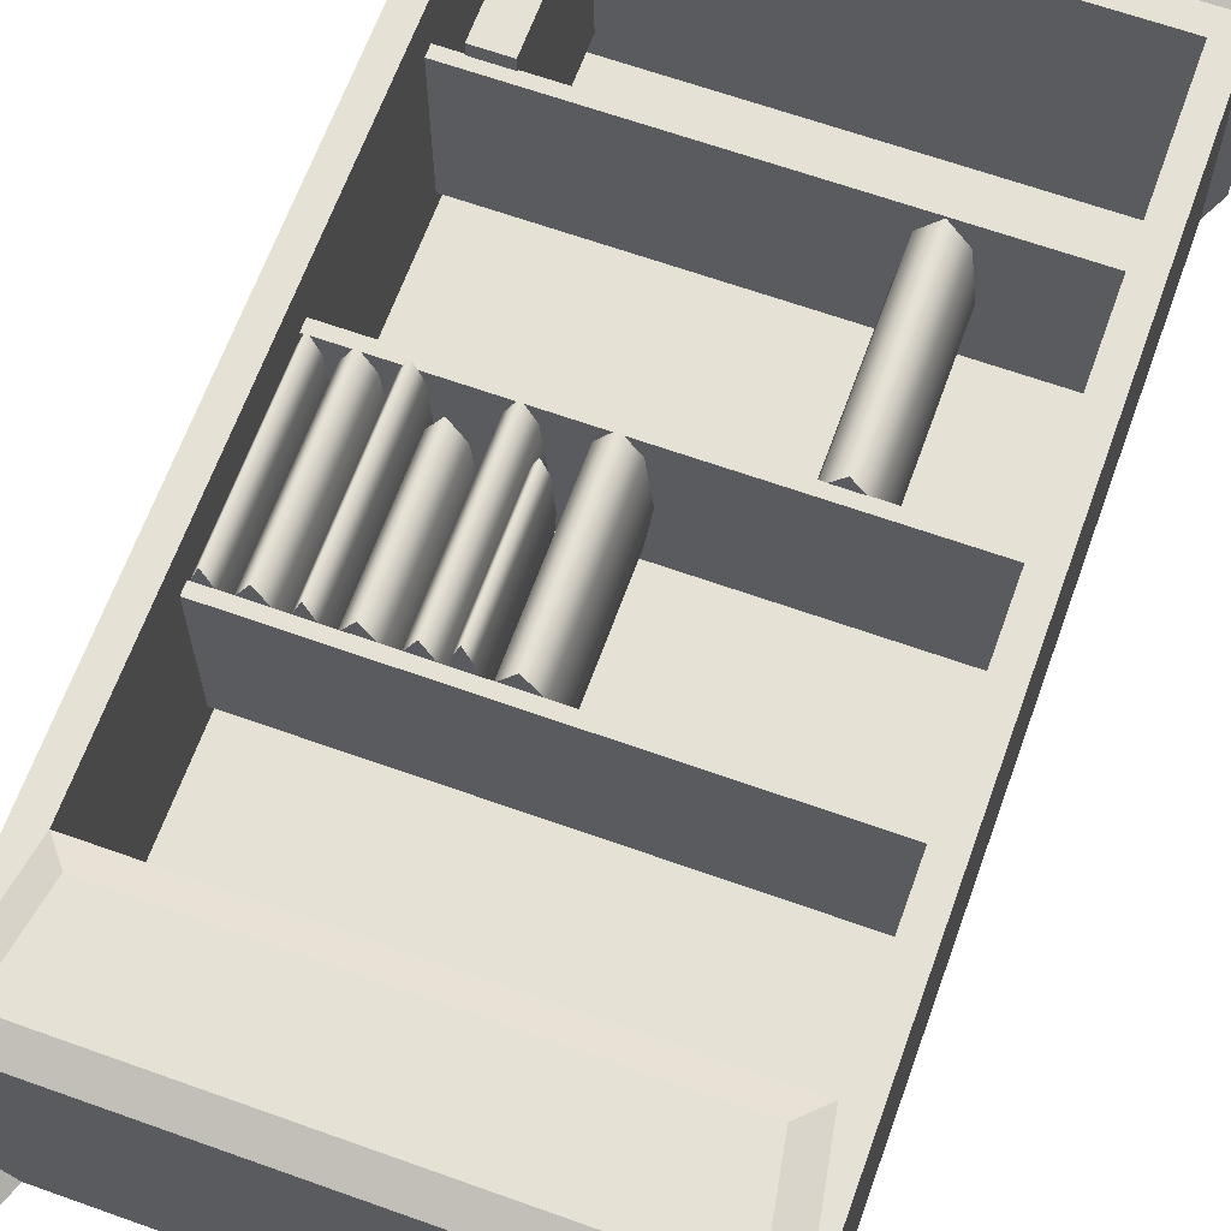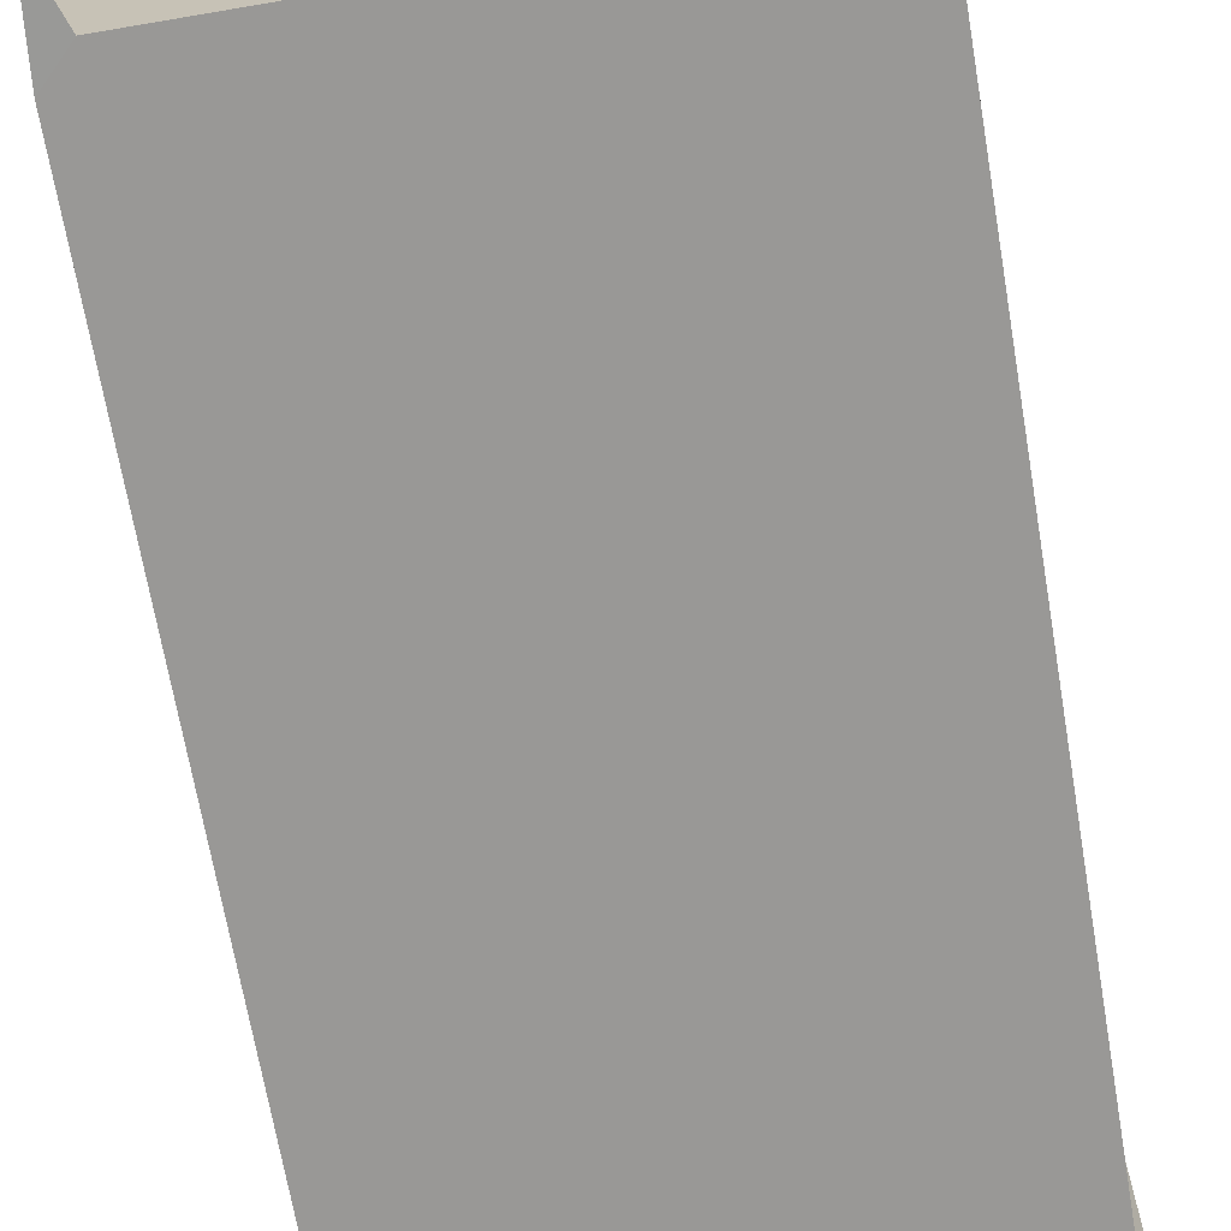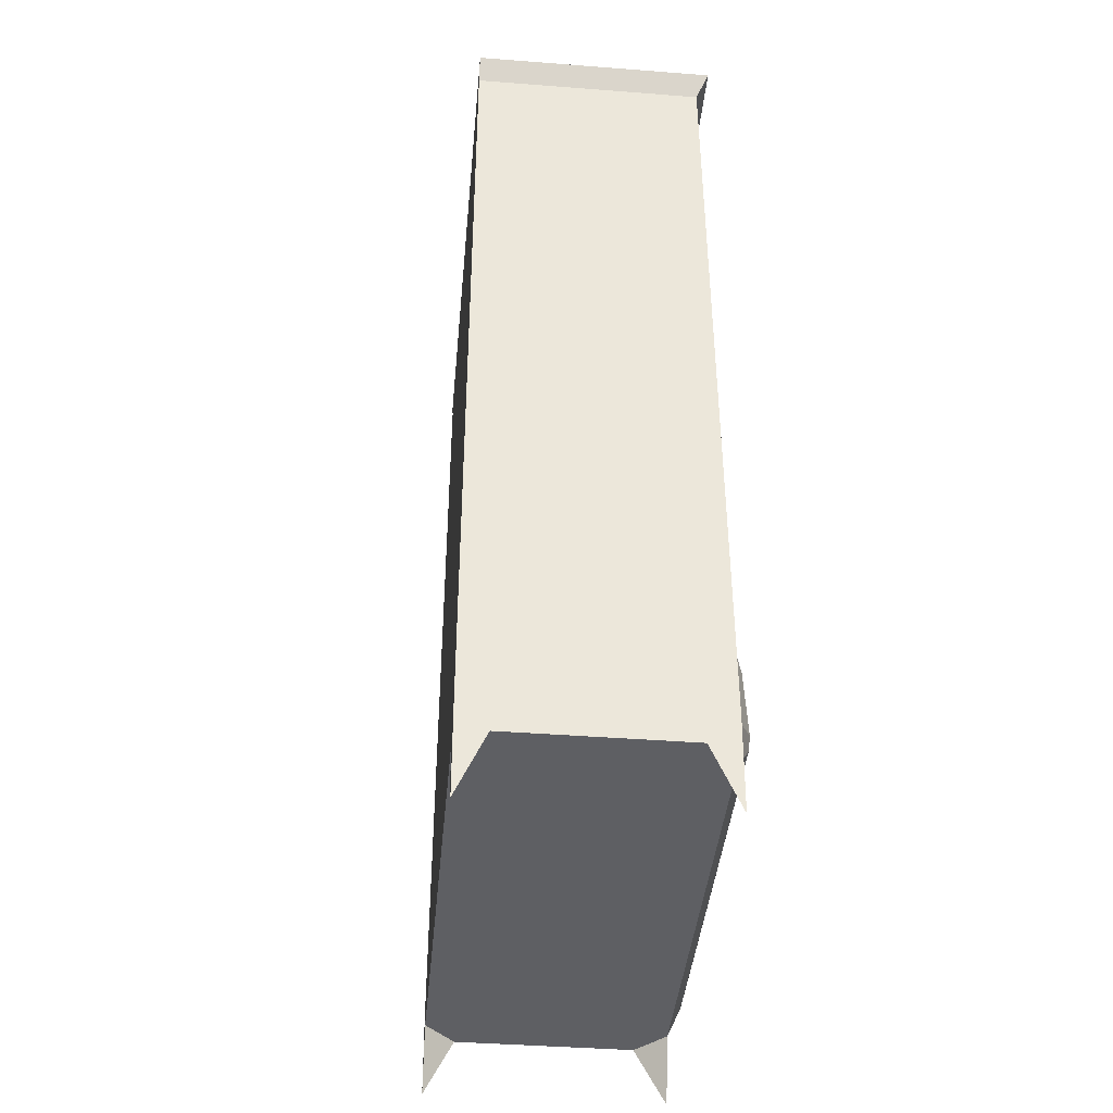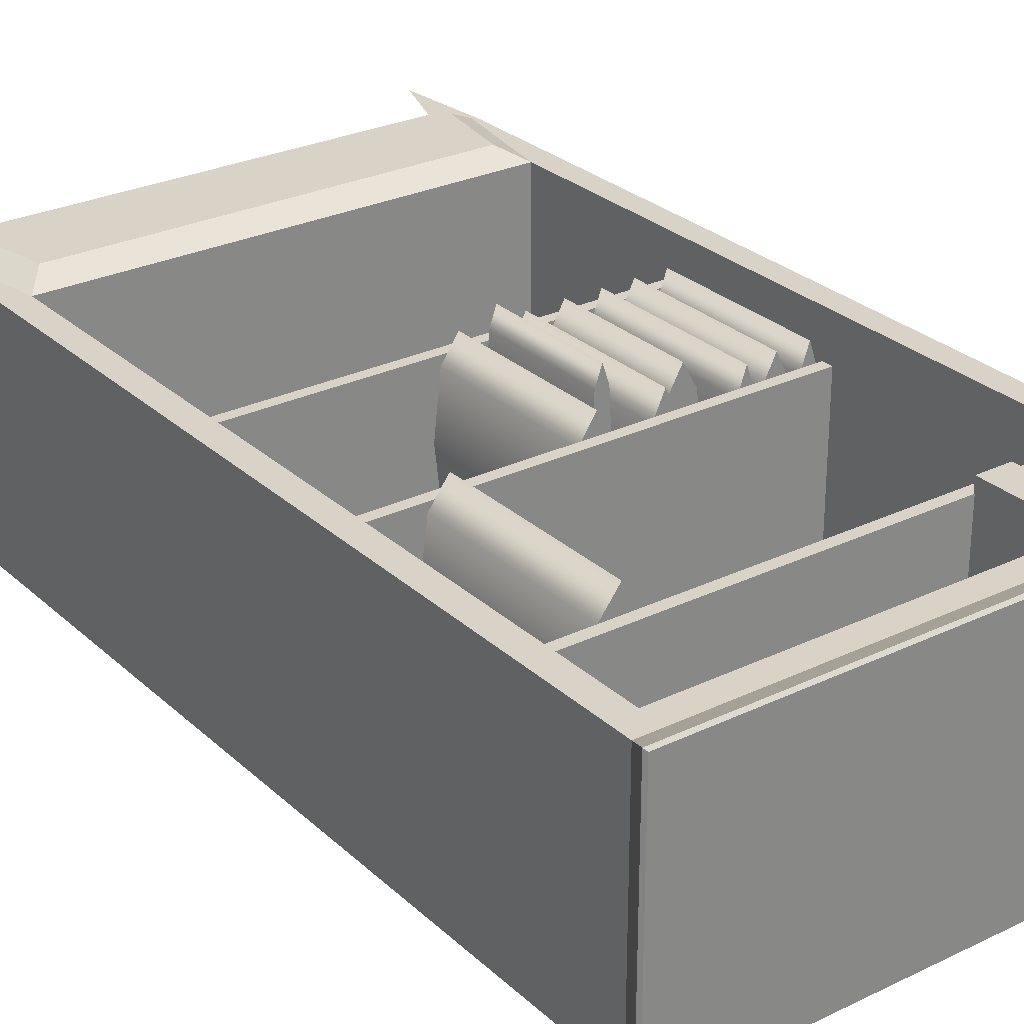
<metadata>
{"format":"obj","ext":"obj","renderer":"f3d","projection":"perspective","resolution":1024,"background":"white","views":[{"elev":64.9,"azim":19.8,"up":"+Z"},{"elev":-68.6,"azim":9.7,"up":"+Z"},{"elev":-41.9,"azim":-95.3,"up":"+Y"},{"elev":27.8,"azim":143.7,"up":"+Z"}]}
</metadata>
<code>
g Cube_1
v -0.8725 -1.71 1.035
v -0.995 -1.71 0.9125
v -0.995 -1.588 1.035
v -0.9905 -1.592 1.035
v -0.9764 -1.606 1.035
v -0.9619 -1.964 1.036
v 1.075 -1.71 0.9125
v 0.9916 -1.71 0.9959
v 0.9525 -1.71 1.035
v 0.9796 -1.683 1.035
v 1.056 -1.606 1.035
v 1.075 -1.588 1.035
v 1.075 -1.62 1.003
v 1.042 -1.964 1.036
v 1.075 -1.588 0.065
v 1.022 -1.64 0.065
v 0.9525 -1.71 0.065
v 1.075 -1.71 0.1875
v 1.042 -1.964 0.06727
v -0.8725 -1.71 0.065
v -0.9116 -1.71 0.1041
v -0.995 -1.71 0.1875
v -0.995 -1.62 0.09711
v -0.995 -1.588 0.065
v -0.9619 -1.964 0.06727
v -0.995 1.884 1.035
v 1.075 1.884 1.035
v 1.075 1.884 0.065
v -0.995 1.884 0.065
v -0.895 -1.15 1.035
v 0.975 -1.15 1.035
v -0.895 1.784 1.035
v 0.975 1.784 1.035
v -0.895 -1.15 0.135
v 0.975 -1.15 0.135
v -0.895 1.784 0.135
v 0.975 1.784 0.135
v -1.045 1.984 1.085
v 1.125 1.984 1.085
v 1.125 1.984 0.06424
v -1.045 1.984 0.06424
v -1.035 1.994 1.075
v 1.115 1.994 1.075
v 1.115 1.994 0.07424
v -1.035 1.994 0.07424
v -0.8311 -1.61 1.085
v -0.8688 -1.572 1.085
v 0.9111 -1.61 1.085
v 0.9089 -1.612 1.085
v 0.9488 -1.572 1.085
v -0.8113 -1.25 1.085
v 0.8913 -1.25 1.085
f 43 44 42
f 29 28 15
f 29 15 16
f 20 17 18
f 18 7 8
f 8 21 20
f 20 18 8
f 2 22 21
f 21 8 9
f 9 1 2
f 2 21 9
f 24 29 16
f 16 17 20
f 24 16 20
f 15 28 13
f 13 7 18
f 15 13 18
f 28 27 12
f 28 12 13
f 3 26 23
f 23 22 2
f 3 23 2
f 26 29 24
f 26 24 23
f 35 37 34
f 37 36 34
f 44 45 42
f 46 48 49
f 49 51 47
f 46 49 47
f 51 49 50
f 51 50 52
f 26 3 4
f 26 4 32
f 32 4 5
f 32 5 30
f 12 27 31
f 12 31 11
f 31 27 33
f 27 26 33
f 33 26 32
f 30 31 34
f 34 31 35
f 32 30 36
f 36 30 34
f 31 33 35
f 35 33 37
f 33 32 37
f 37 32 36
f 1 5 6
f 2 1 6
f 3 2 6
f 4 3 6
f 5 4 6
f 7 13 14
f 8 7 14
f 9 8 14
f 10 9 14
f 11 10 14
f 12 11 14
f 13 12 14
f 15 18 19
f 16 15 19
f 17 16 19
f 18 17 19
f 24 20 25
f 20 21 25
f 21 22 25
f 22 23 25
f 23 24 25
f 26 27 38
f 38 27 39
f 29 26 41
f 41 26 38
f 27 28 39
f 39 28 40
f 28 29 40
f 40 29 41
f 38 39 42
f 42 39 43
f 41 38 45
f 45 38 42
f 39 40 43
f 43 40 44
f 40 41 44
f 44 41 45
f 1 9 46
f 46 9 48
f 5 1 47
f 47 1 46
f 30 5 51
f 51 5 47
f 9 10 48
f 48 10 49
f 10 11 49
f 49 11 50
f 11 31 50
f 50 31 52
f 31 30 52
f 52 30 51
g Cube_1_1
v -0.9135 1.174 0.8562
v 1.021 1.174 0.8562
v 1.021 1.174 0.2061
v -0.9135 1.174 0.2061
v -0.9135 1.22 0.8562
v 1.021 1.22 0.8562
v 1.021 1.22 0.2061
v -0.9135 1.22 0.2061
v 0.05353 1.197 0.8562
v 1.021 1.197 0.5312
v 0.05353 1.197 0.2061
v -0.9135 1.197 0.5312
v 0.05353 1.174 0.5312
v 0.05353 1.22 0.5312
f 54 53 65
f 55 54 65
f 56 55 65
f 53 56 65
f 54 55 62
f 55 59 62
f 59 58 62
f 58 54 62
f 53 54 61
f 54 58 61
f 58 57 61
f 57 53 61
f 56 53 64
f 53 57 64
f 57 60 64
f 60 56 64
f 57 58 66
f 58 59 66
f 59 60 66
f 60 57 66
f 55 56 63
f 56 60 63
f 60 59 63
f 59 55 63
g Cube_2
v 0.01025 -0.02475 0.09
v 0.01025 -0.02475 0.09
v 0.01025 -0.02475 0.09
v 0.01025 -0.02475 0.09
v 0.05975 0.02475 0.09
v 0.05975 0.02475 0.09
v 0.05975 0.02475 0.09
v 0.05975 0.02475 0.09
v 0.035 0 0.09
v 0.035 0 0.09
v 0.035 0 0.09
v 0.035 0 0.09
v 0.01025 -0.02475 0.09
v 0.05975 0.02475 0.09
f 68 67 79
f 69 68 79
f 70 69 79
f 67 70 79
f 68 69 76
f 69 73 76
f 73 72 76
f 72 68 76
f 67 68 75
f 68 72 75
f 72 71 75
f 71 67 75
f 70 67 78
f 67 71 78
f 71 74 78
f 74 70 78
f 71 72 80
f 72 73 80
f 73 74 80
f 74 71 80
f 69 70 77
f 70 74 77
f 74 73 77
f 73 69 77
g Cube_3
v -0.965 -0 -0.075
v -0.915 0 -0.075
v -0.915 0 -0.075
v -0.965 -0 -0.075
v -0.965 -0 -0.075
v -0.915 0 -0.075
v -0.915 0 -0.075
v -0.965 -0 -0.075
v -0.94 0 -0.075
v -0.915 0 -0.075
v -0.94 0 -0.075
v -0.965 -0 -0.075
v -0.94 0 -0.075
v -0.94 0 -0.075
f 82 81 93
f 83 82 93
f 84 83 93
f 81 84 93
f 82 83 90
f 83 87 90
f 87 86 90
f 86 82 90
f 81 82 89
f 82 86 89
f 86 85 89
f 85 81 89
f 84 81 92
f 81 85 92
f 85 88 92
f 88 84 92
f 85 86 94
f 86 87 94
f 87 88 94
f 88 85 94
f 83 84 91
f 84 88 91
f 88 87 91
f 87 83 91
g Cube_1_2
v -0.9135 0.3203 0.8562
v 1.021 0.3203 0.8562
v 1.021 0.3203 0.2061
v -0.9135 0.3203 0.2061
v -0.9135 0.366 0.8562
v 1.021 0.366 0.8562
v 1.021 0.366 0.2061
v -0.9135 0.366 0.2061
v 0.05353 0.3432 0.8562
v 1.021 0.3432 0.5312
v 0.05353 0.3432 0.2061
v -0.9135 0.3432 0.5312
v 0.05353 0.3203 0.5312
v 0.05353 0.366 0.5312
f 96 95 107
f 97 96 107
f 98 97 107
f 95 98 107
f 96 97 104
f 97 101 104
f 101 100 104
f 100 96 104
f 95 96 103
f 96 100 103
f 100 99 103
f 99 95 103
f 98 95 106
f 95 99 106
f 99 102 106
f 102 98 106
f 99 100 108
f 100 101 108
f 101 102 108
f 102 99 108
f 97 98 105
f 98 102 105
f 102 101 105
f 101 97 105
g Cube_1_3
v -0.9135 -0.4423 0.8562
v 1.021 -0.4423 0.8562
v 1.021 -0.4423 0.2061
v -0.9135 -0.4423 0.2061
v -0.9135 -0.3966 0.8562
v 1.021 -0.3966 0.8562
v 1.021 -0.3966 0.2061
v -0.9135 -0.3966 0.2061
v 0.05353 -0.4194 0.8562
v 1.021 -0.4194 0.5312
v 0.05353 -0.4194 0.2061
v -0.9135 -0.4194 0.5312
v 0.05353 -0.4423 0.5312
v 0.05353 -0.3966 0.5312
f 110 109 121
f 111 110 121
f 112 111 121
f 109 112 121
f 110 111 118
f 111 115 118
f 115 114 118
f 114 110 118
f 109 110 117
f 110 114 117
f 114 113 117
f 113 109 117
f 112 109 120
f 109 113 120
f 113 116 120
f 116 112 120
f 113 114 122
f 114 115 122
f 115 116 122
f 116 113 122
f 111 112 119
f 112 116 119
f 116 115 119
f 115 111 119
g Cube_5
v -0.7987 1.216 0.9117
v -0.6583 1.216 0.9117
v -0.6583 1.216 0.2388
v -0.7987 1.216 0.2388
v -0.7987 1.874 0.9117
v -0.6583 1.874 0.9117
v -0.6583 1.874 0.2388
v -0.7987 1.874 0.2388
v -0.7286 1.545 0.9117
v -0.6583 1.545 0.5753
v -0.7286 1.545 0.2388
v -0.7987 1.545 0.5753
v -0.7286 1.216 0.5753
v -0.7286 1.874 0.5753
f 124 123 135
f 125 124 135
f 126 125 135
f 123 126 135
f 124 125 132
f 125 129 132
f 129 128 132
f 128 124 132
f 123 124 131
f 124 128 131
f 128 127 131
f 127 123 131
f 126 123 134
f 123 127 134
f 127 130 134
f 130 126 134
f 127 128 136
f 128 129 136
f 129 130 136
f 130 127 136
f 125 126 133
f 126 130 133
f 130 129 133
f 129 125 133
g Cylinder_3
v 0.5081 0.3646 0.5724
v 0.6178 0.3646 0.5724
v 0.5857 0.3646 0.3233
v 0.5081 0.3646 0.2201
v 0.4306 0.3646 0.3233
v 0.3985 0.3646 0.5724
v 0.4306 0.3646 0.8216
v 0.5081 0.3646 0.9247
v 0.5857 0.3646 0.8216
v 0.6178 1.128 0.5724
v 0.5857 1.128 0.3233
v 0.5081 1.128 0.2201
v 0.4306 1.128 0.3233
v 0.3985 1.128 0.5724
v 0.4306 1.128 0.8216
v 0.5081 1.128 0.9247
v 0.5857 1.128 0.8216
v 0.5081 1.128 0.5724
f 139 138 137
f 140 139 137
f 141 140 137
f 142 141 137
f 143 142 137
f 144 143 137
f 145 144 137
f 138 145 137
f 146 138 139
f 147 139 140
f 148 140 141
f 149 141 142
f 150 142 143
f 151 143 144
f 152 144 145
f 153 145 138
f 146 139 147
f 147 140 148
f 148 141 149
f 149 142 150
f 150 143 151
f 151 144 152
f 152 145 153
f 153 138 146
f 154 146 147
f 154 147 148
f 154 148 149
f 154 149 150
f 154 150 151
f 154 151 152
f 154 152 153
f 154 153 146
g Cylinder_3_1
v -0.8626 -0.3861 0.5724
v -0.8124 -0.3861 0.5724
v -0.8271 -0.3861 0.3233
v -0.8626 -0.3861 0.2201
v -0.8982 -0.3861 0.3233
v -0.9129 -0.3861 0.5724
v -0.8982 -0.3861 0.8216
v -0.8626 -0.3861 0.9247
v -0.8271 -0.3861 0.8216
v -0.8124 0.2965 0.5724
v -0.8271 0.2965 0.3233
v -0.8626 0.2965 0.2201
v -0.8982 0.2965 0.3233
v -0.9129 0.2965 0.5724
v -0.8982 0.2965 0.8216
v -0.8626 0.2965 0.9247
v -0.8271 0.2965 0.8216
v -0.8626 0.2965 0.5724
f 157 156 155
f 158 157 155
f 159 158 155
f 160 159 155
f 161 160 155
f 162 161 155
f 163 162 155
f 156 163 155
f 164 156 157
f 165 157 158
f 166 158 159
f 167 159 160
f 168 160 161
f 169 161 162
f 170 162 163
f 171 163 156
f 164 157 165
f 165 158 166
f 166 159 167
f 167 160 168
f 168 161 169
f 169 162 170
f 170 163 171
f 171 156 164
f 172 164 165
f 172 165 166
f 172 166 167
f 172 167 168
f 172 168 169
f 172 169 170
f 172 170 171
f 172 171 164
g Cylinder_3_2
v -0.7312 -0.3861 0.5724
v -0.6581 -0.3861 0.5724
v -0.6795 -0.3861 0.3233
v -0.7312 -0.3861 0.2201
v -0.783 -0.3861 0.3233
v -0.8044 -0.3861 0.5724
v -0.783 -0.3861 0.8216
v -0.7312 -0.3861 0.9247
v -0.6795 -0.3861 0.8216
v -0.6581 0.2965 0.5724
v -0.6795 0.2965 0.3233
v -0.7312 0.2965 0.2201
v -0.783 0.2965 0.3233
v -0.8044 0.2965 0.5724
v -0.783 0.2965 0.8216
v -0.7312 0.2965 0.9247
v -0.6795 0.2965 0.8216
v -0.7312 0.2965 0.5724
f 175 174 173
f 176 175 173
f 177 176 173
f 178 177 173
f 179 178 173
f 180 179 173
f 181 180 173
f 174 181 173
f 182 174 175
f 183 175 176
f 184 176 177
f 185 177 178
f 186 178 179
f 187 179 180
f 188 180 181
f 189 181 174
f 182 175 183
f 183 176 184
f 184 177 185
f 185 178 186
f 186 179 187
f 187 180 188
f 188 181 189
f 189 174 182
f 190 182 183
f 190 183 184
f 190 184 185
f 190 185 186
f 190 186 187
f 190 187 188
f 190 188 189
f 190 189 182
g Cylinder_3_3
v -0.6004 -0.3861 0.5724
v -0.5501 -0.3861 0.5724
v -0.5648 -0.3861 0.3233
v -0.6004 -0.3861 0.2201
v -0.6359 -0.3861 0.3233
v -0.6506 -0.3861 0.5724
v -0.6359 -0.3861 0.8216
v -0.6004 -0.3861 0.9247
v -0.5648 -0.3861 0.8216
v -0.5501 0.3145 0.5724
v -0.5648 0.3145 0.3233
v -0.6004 0.3145 0.2201
v -0.6359 0.3145 0.3233
v -0.6506 0.3145 0.5724
v -0.6359 0.3145 0.8216
v -0.6004 0.3145 0.9247
v -0.5648 0.3145 0.8216
v -0.6004 0.3145 0.5724
f 193 192 191
f 194 193 191
f 195 194 191
f 196 195 191
f 197 196 191
f 198 197 191
f 199 198 191
f 192 199 191
f 200 192 193
f 201 193 194
f 202 194 195
f 203 195 196
f 204 196 197
f 205 197 198
f 206 198 199
f 207 199 192
f 200 193 201
f 201 194 202
f 202 195 203
f 203 196 204
f 204 197 205
f 205 198 206
f 206 199 207
f 207 192 200
f 208 200 201
f 208 201 202
f 208 202 203
f 208 203 204
f 208 204 205
f 208 205 206
f 208 206 207
f 208 207 200
g Cylinder_3_4
v -0.4592 -0.3899 0.5724
v -0.378 -0.3899 0.5724
v -0.4017 -0.3899 0.3233
v -0.4592 -0.3899 0.2201
v -0.5166 -0.3899 0.3233
v -0.5404 -0.3899 0.5724
v -0.5166 -0.3899 0.8216
v -0.4592 -0.3899 0.9247
v -0.4017 -0.3899 0.8216
v -0.378 0.1898 0.5724
v -0.4017 0.1898 0.3233
v -0.4592 0.1898 0.2201
v -0.5166 0.1898 0.3233
v -0.5404 0.1898 0.5724
v -0.5166 0.1898 0.8216
v -0.4592 0.1898 0.9247
v -0.4017 0.1898 0.8216
v -0.4592 0.1898 0.5724
f 211 210 209
f 212 211 209
f 213 212 209
f 214 213 209
f 215 214 209
f 216 215 209
f 217 216 209
f 210 217 209
f 218 210 211
f 219 211 212
f 220 212 213
f 221 213 214
f 222 214 215
f 223 215 216
f 224 216 217
f 225 217 210
f 218 211 219
f 219 212 220
f 220 213 221
f 221 214 222
f 222 215 223
f 223 216 224
f 224 217 225
f 225 210 218
f 226 218 219
f 226 219 220
f 226 220 221
f 226 221 222
f 226 222 223
f 226 223 224
f 226 224 225
f 226 225 218
g Cylinder_3_5
v -0.3067 -0.3861 0.5724
v -0.2397 -0.3861 0.5724
v -0.2593 -0.3861 0.3233
v -0.3067 -0.3861 0.2201
v -0.3541 -0.3861 0.3233
v -0.3738 -0.3861 0.5724
v -0.3541 -0.3861 0.8216
v -0.3067 -0.3861 0.9247
v -0.2593 -0.3861 0.8216
v -0.2397 0.2965 0.5724
v -0.2593 0.2965 0.3233
v -0.3067 0.2965 0.2201
v -0.3541 0.2965 0.3233
v -0.3738 0.2965 0.5724
v -0.3541 0.2965 0.8216
v -0.3067 0.2965 0.9247
v -0.2593 0.2965 0.8216
v -0.3067 0.2965 0.5724
f 229 228 227
f 230 229 227
f 231 230 227
f 232 231 227
f 233 232 227
f 234 233 227
f 235 234 227
f 228 235 227
f 236 228 229
f 237 229 230
f 238 230 231
f 239 231 232
f 240 232 233
f 241 233 234
f 242 234 235
f 243 235 228
f 236 229 237
f 237 230 238
f 238 231 239
f 239 232 240
f 240 233 241
f 241 234 242
f 242 235 243
f 243 228 236
f 244 236 237
f 244 237 238
f 244 238 239
f 244 239 240
f 244 240 241
f 244 241 242
f 244 242 243
f 244 243 236
g Cylinder_3_6
v -0.1966 -0.3871 0.7045
v -0.158 -0.3871 0.7045
v -0.1693 -0.3871 0.5129
v -0.1966 -0.3871 0.4335
v -0.224 -0.3871 0.5129
v -0.2353 -0.3871 0.7045
v -0.224 -0.3871 0.8962
v -0.1966 -0.3871 0.9755
v -0.1693 -0.3871 0.8962
v -0.158 0.138 0.7045
v -0.1693 0.138 0.5129
v -0.1966 0.138 0.4335
v -0.224 0.138 0.5129
v -0.2353 0.138 0.7045
v -0.224 0.138 0.8962
v -0.1966 0.138 0.9755
v -0.1693 0.138 0.8962
v -0.1966 0.138 0.7045
f 247 246 245
f 248 247 245
f 249 248 245
f 250 249 245
f 251 250 245
f 252 251 245
f 253 252 245
f 246 253 245
f 254 246 247
f 255 247 248
f 256 248 249
f 257 249 250
f 258 250 251
f 259 251 252
f 260 252 253
f 261 253 246
f 254 247 255
f 255 248 256
f 256 249 257
f 257 250 258
f 258 251 259
f 259 252 260
f 260 253 261
f 261 246 254
f 262 254 255
f 262 255 256
f 262 256 257
f 262 257 258
f 262 258 259
f 262 259 260
f 262 260 261
f 262 261 254
g Cylinder_3_7
v -0.05399 -0.3861 0.5724
v 0.04097 -0.3861 0.5724
v 0.01316 -0.3861 0.3233
v -0.05399 -0.3861 0.2201
v -0.1211 -0.3861 0.3233
v -0.149 -0.3861 0.5724
v -0.1211 -0.3861 0.8216
v -0.05399 -0.3861 0.9247
v 0.01316 -0.3861 0.8216
v 0.04097 0.2965 0.5724
v 0.01316 0.2965 0.3233
v -0.05399 0.2965 0.2201
v -0.1211 0.2965 0.3233
v -0.149 0.2965 0.5724
v -0.1211 0.2965 0.8216
v -0.05399 0.2965 0.9247
v 0.01316 0.2965 0.8216
v -0.05399 0.2965 0.5724
f 265 264 263
f 266 265 263
f 267 266 263
f 268 267 263
f 269 268 263
f 270 269 263
f 271 270 263
f 264 271 263
f 272 264 265
f 273 265 266
f 274 266 267
f 275 267 268
f 276 268 269
f 277 269 270
f 278 270 271
f 279 271 264
f 272 265 273
f 273 266 274
f 274 267 275
f 275 268 276
f 276 269 277
f 277 270 278
f 278 271 279
f 279 264 272
f 280 272 273
f 280 273 274
f 280 274 275
f 280 275 276
f 280 276 277
f 280 277 278
f 280 278 279
f 280 279 272

</code>
